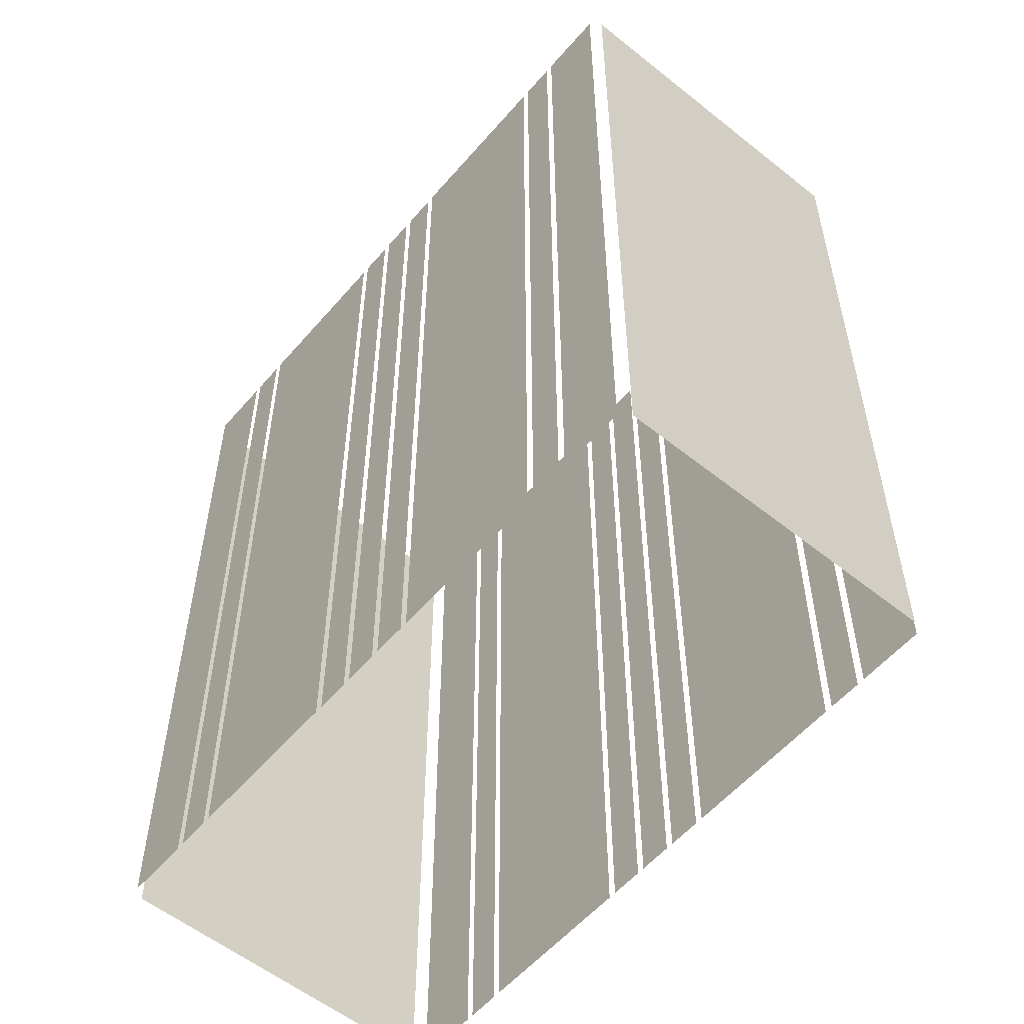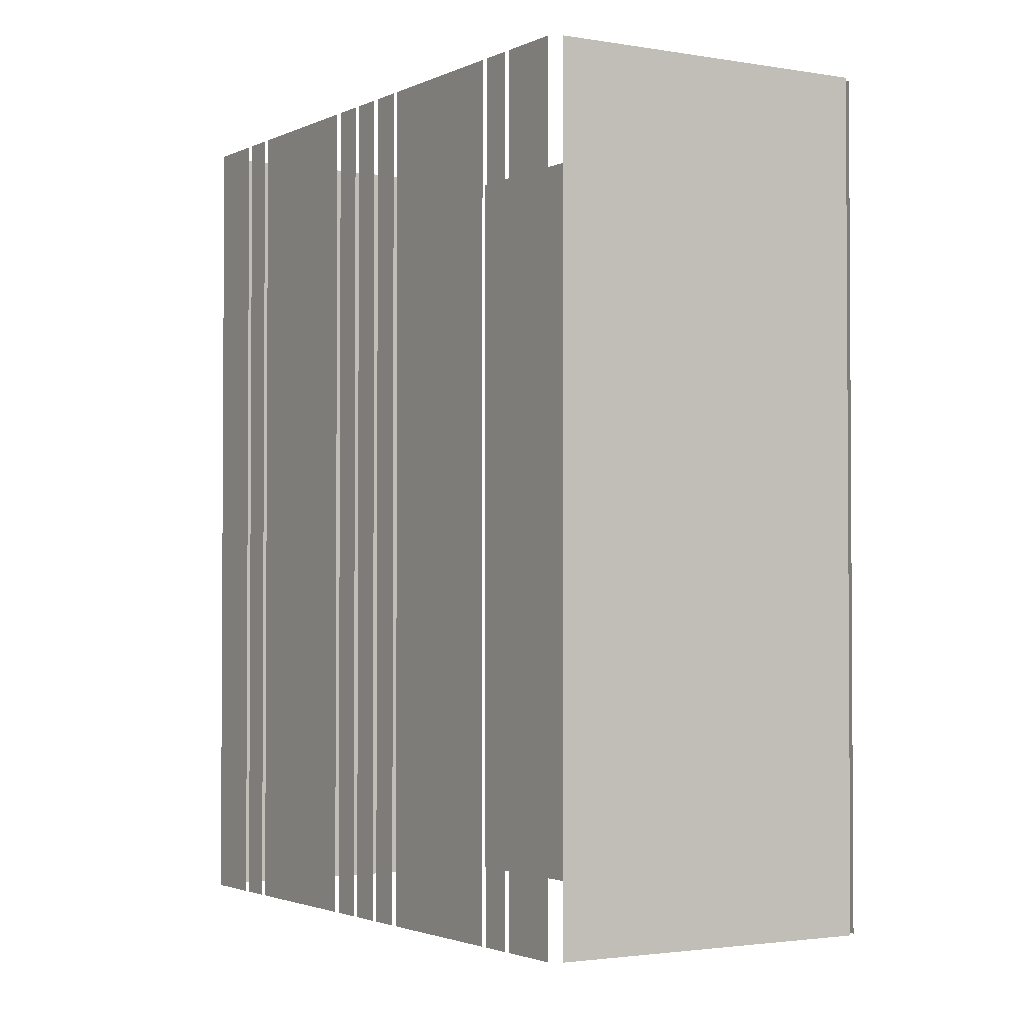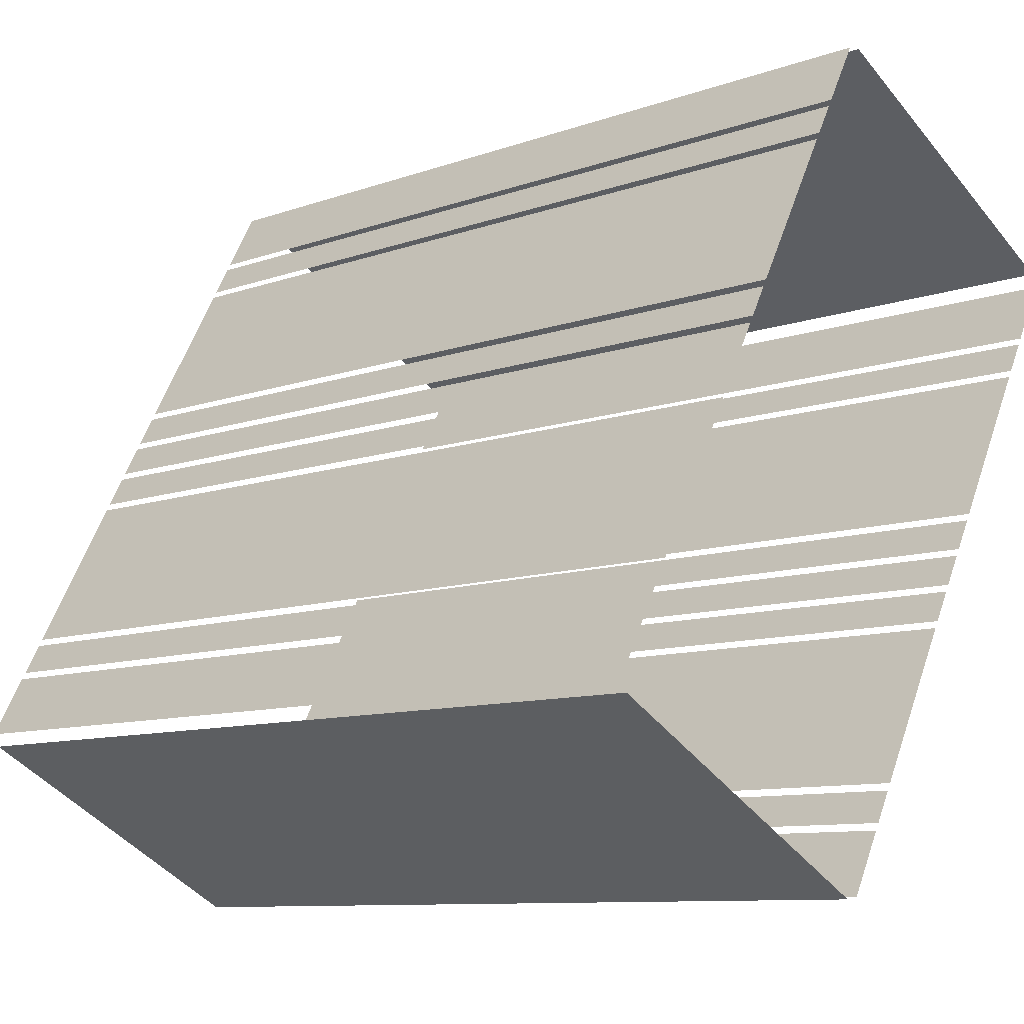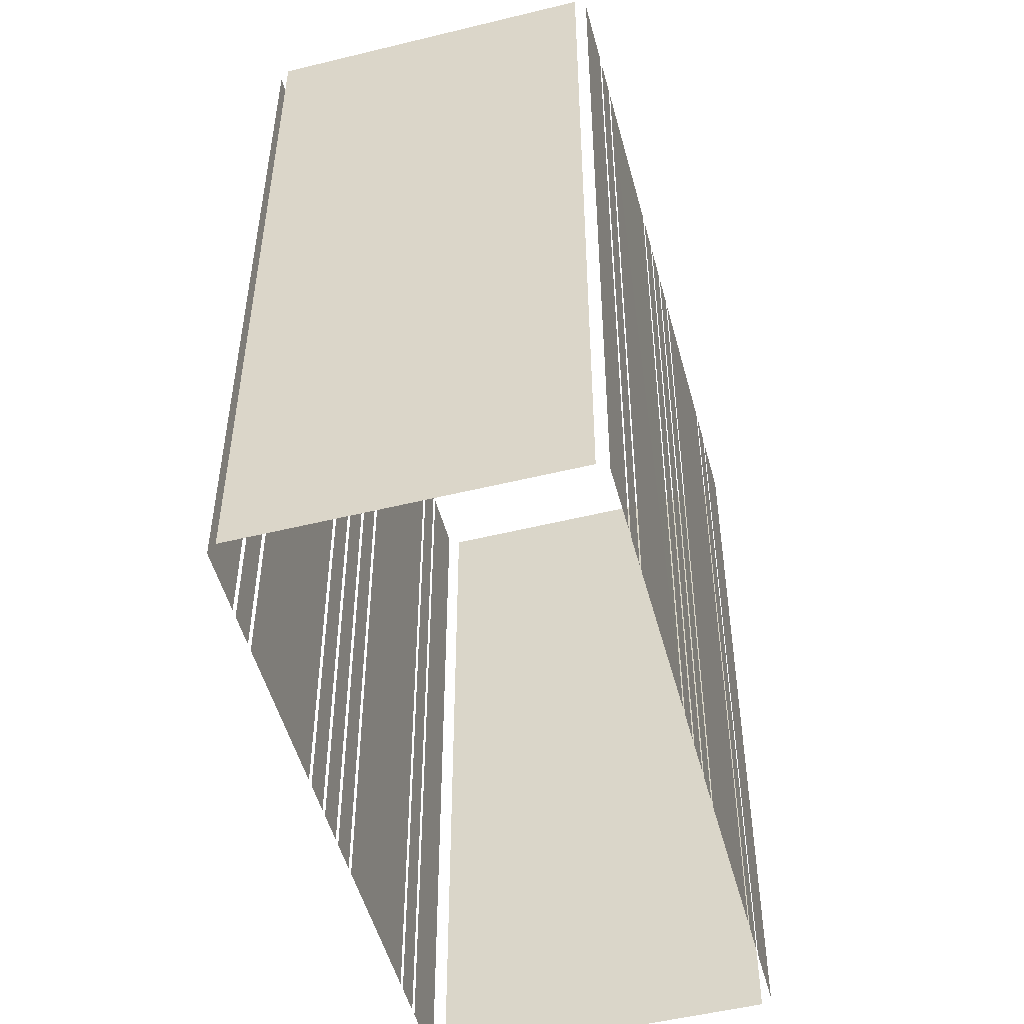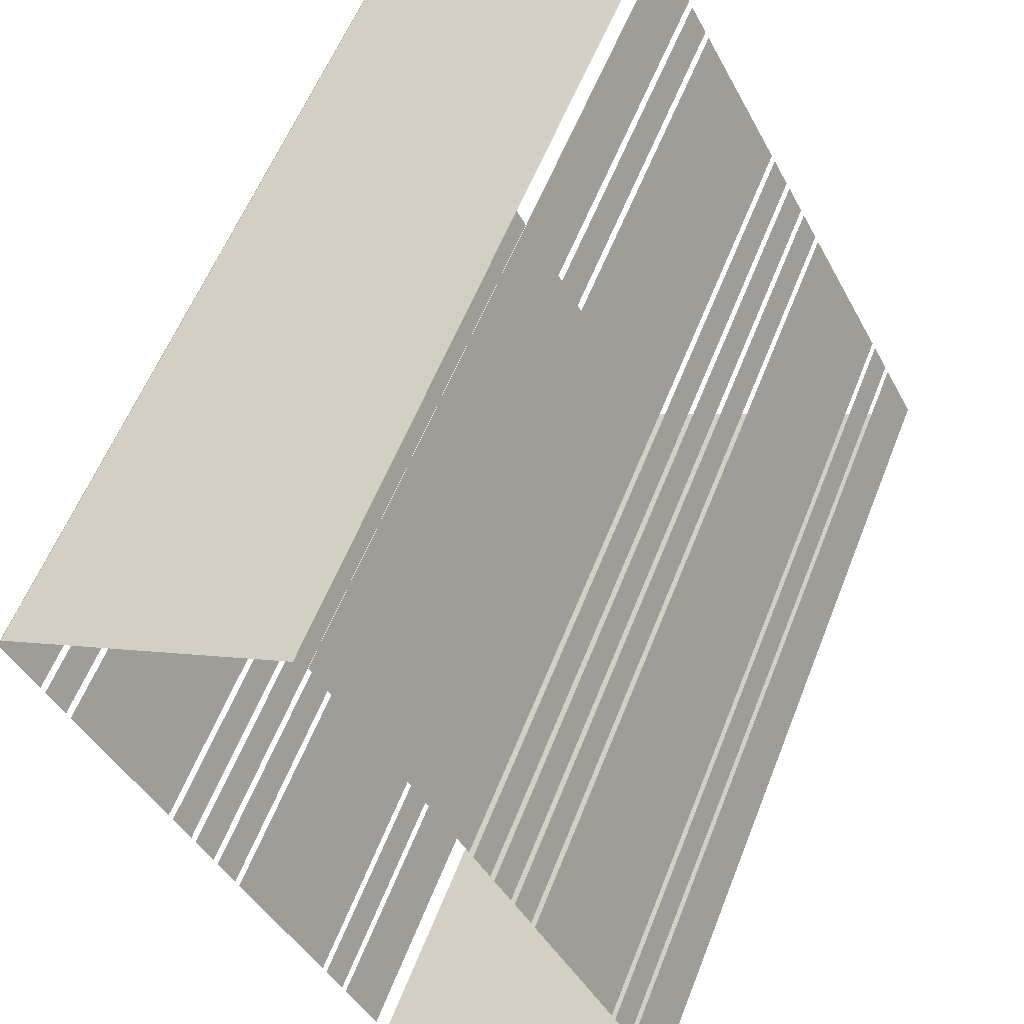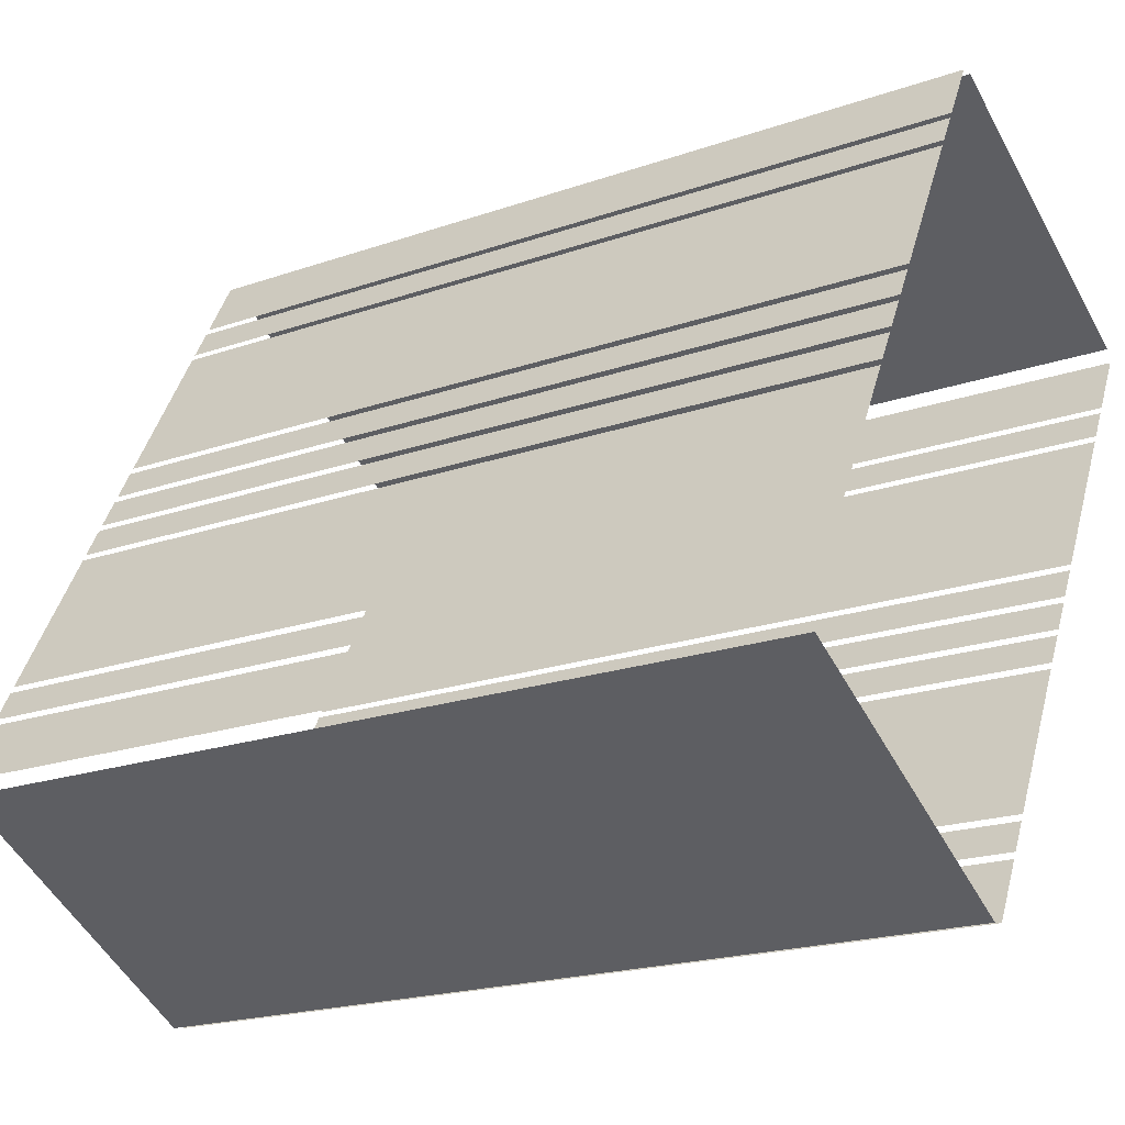
<metadata>
{"format":"obj","ext":"obj","renderer":"f3d","projection":"perspective","resolution":1024,"background":"white","views":[{"elev":-56.1,"azim":-68.5,"up":"+Z"},{"elev":-2.2,"azim":119.6,"up":"+Z"},{"elev":-9.6,"azim":-46.9,"up":"+Y"},{"elev":-51.4,"azim":-13.6,"up":"+Z"},{"elev":58.3,"azim":-158.6,"up":"+Y"},{"elev":-20.0,"azim":-57.3,"up":"+Y"}]}
</metadata>
<code>
o geometryt000010000010000110010110000110000110100000010100st6
v 872.2 -73.37 183.1
v 872.2 -73.37 147.3
v 870.9 -75.86 147.3
v 870.9 -75.86 183.1
v 873.1 -71.83 183.1
v 873.1 -71.83 147.3
v 872.4 -73.08 147.3
v 872.4 -73.08 183.1
v 876.6 -65.32 147.3
v 873.2 -71.55 147.3
v 873.2 -71.55 183.1
v 876.6 -65.32 183.1
v 877.5 -63.78 183.1
v 877.5 -63.78 147.3
v 876.8 -65.03 147.3
v 876.8 -65.03 183.1
v 878.3 -62.25 183.1
v 878.3 -62.25 147.3
v 877.6 -63.49 147.3
v 877.6 -63.49 183.1
v 879.1 -60.71 183.1
v 879.1 -60.71 147.3
v 878.4 -61.96 147.3
v 878.4 -61.96 183.1
v 882.7 -54.2 183.1
v 882.7 -54.2 147.3
v 879.3 -60.43 147.3
v 879.3 -60.43 183.1
v 883.5 -52.66 183.1
v 883.5 -52.66 147.3
v 882.8 -53.91 147.3
v 882.8 -53.91 183.1
v 885 -49.88 183.1
v 885 -49.88 147.3
v 883.7 -52.38 147.3
v 883.7 -52.38 183.1
v 871.1 -76.38 183.1
v 871.1 -76.38 147.3
v 883.6 -83.14 147.3
v 883.6 -83.14 183.1
v 884.1 -83.05 147.3
v 885.5 -80.56 147.3
v 885.5 -80.56 183.1
v 884.1 -83.05 183.1
v 885.7 -80.28 147.3
v 886.3 -79.03 147.3
v 886.3 -79.03 183.1
v 885.7 -80.28 183.1
v 886.5 -78.74 183.1
v 886.5 -78.74 147.3
v 889.9 -72.51 147.3
v 889.9 -72.51 183.1
v 890 -72.23 147.3
v 890.7 -70.98 147.3
v 890.7 -70.98 183.1
v 890 -72.23 183.1
v 890.9 -70.69 147.3
v 891.5 -69.45 147.3
v 891.5 -69.45 183.1
v 890.9 -70.69 183.1
v 891.7 -69.16 183.1
v 891.7 -69.16 147.3
v 892.4 -67.92 147.3
v 892.4 -67.92 183.1
v 892.5 -67.63 147.3
v 895.9 -61.4 147.3
v 895.9 -61.4 183.1
v 892.5 -67.63 183.1
v 896.1 -61.11 147.3
v 896.8 -59.87 147.3
v 896.8 -59.87 183.1
v 896.1 -61.11 183.1
v 896.9 -59.58 183.1
v 896.9 -59.58 147.3
v 898.3 -57.09 147.3
v 898.3 -57.09 183.1
v 898 -56.57 183.1
v 898 -56.57 147.3
v 885.6 -49.8 147.3
v 885.6 -49.8 183.1
f 1 2 3
f 1 3 4
f 5 6 7
f 5 7 8
f 9 10 11
f 12 9 11
f 13 14 15
f 13 15 16
f 17 18 19
f 17 19 20
f 21 22 23
f 21 23 24
f 25 26 27
f 25 27 28
f 29 30 31
f 29 31 32
f 33 34 35
f 33 35 36
f 37 38 39
f 37 39 40
f 41 42 43
f 44 41 43
f 45 46 47
f 48 45 47
f 49 50 51
f 49 51 52
f 53 54 55
f 56 53 55
f 57 58 59
f 60 57 59
f 61 62 63
f 61 63 64
f 65 66 67
f 68 65 67
f 69 70 71
f 72 69 71
f 73 74 75
f 73 75 76
f 77 78 79
f 77 79 80

</code>
